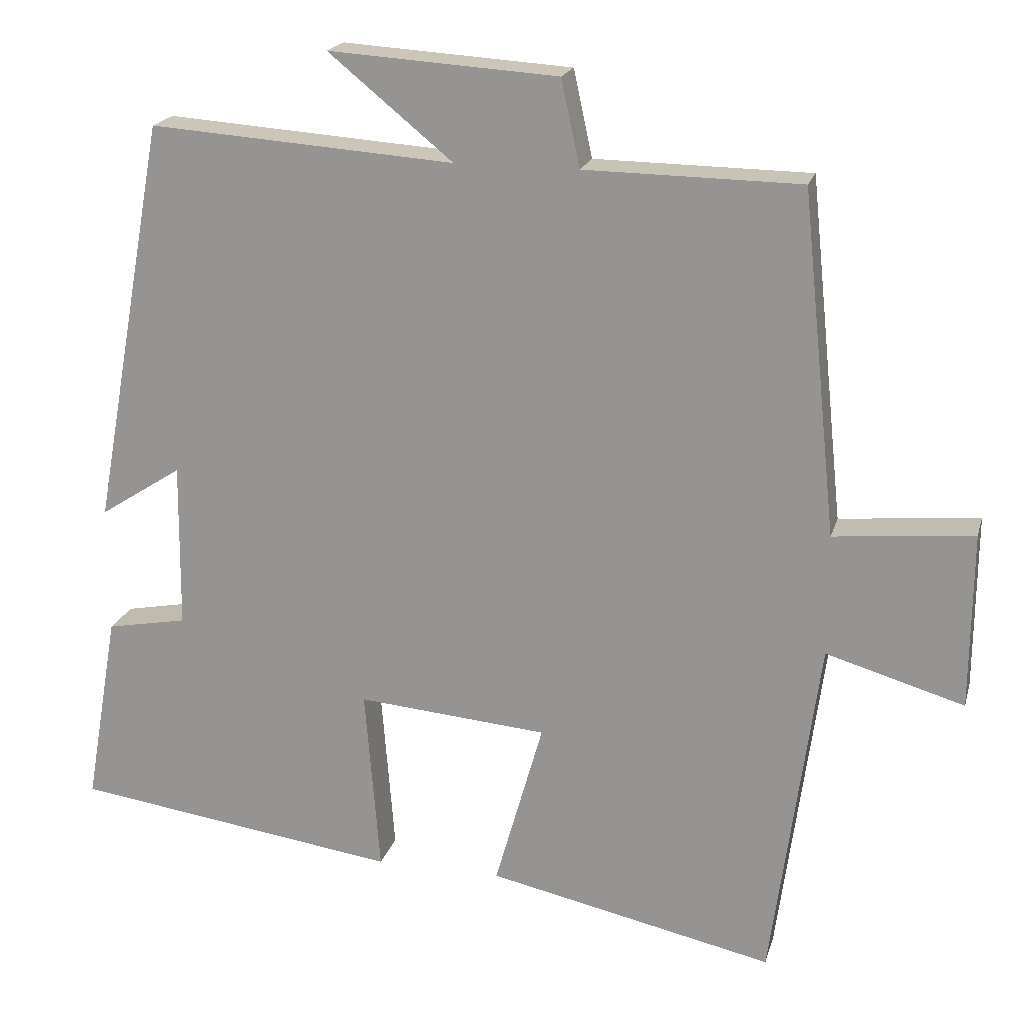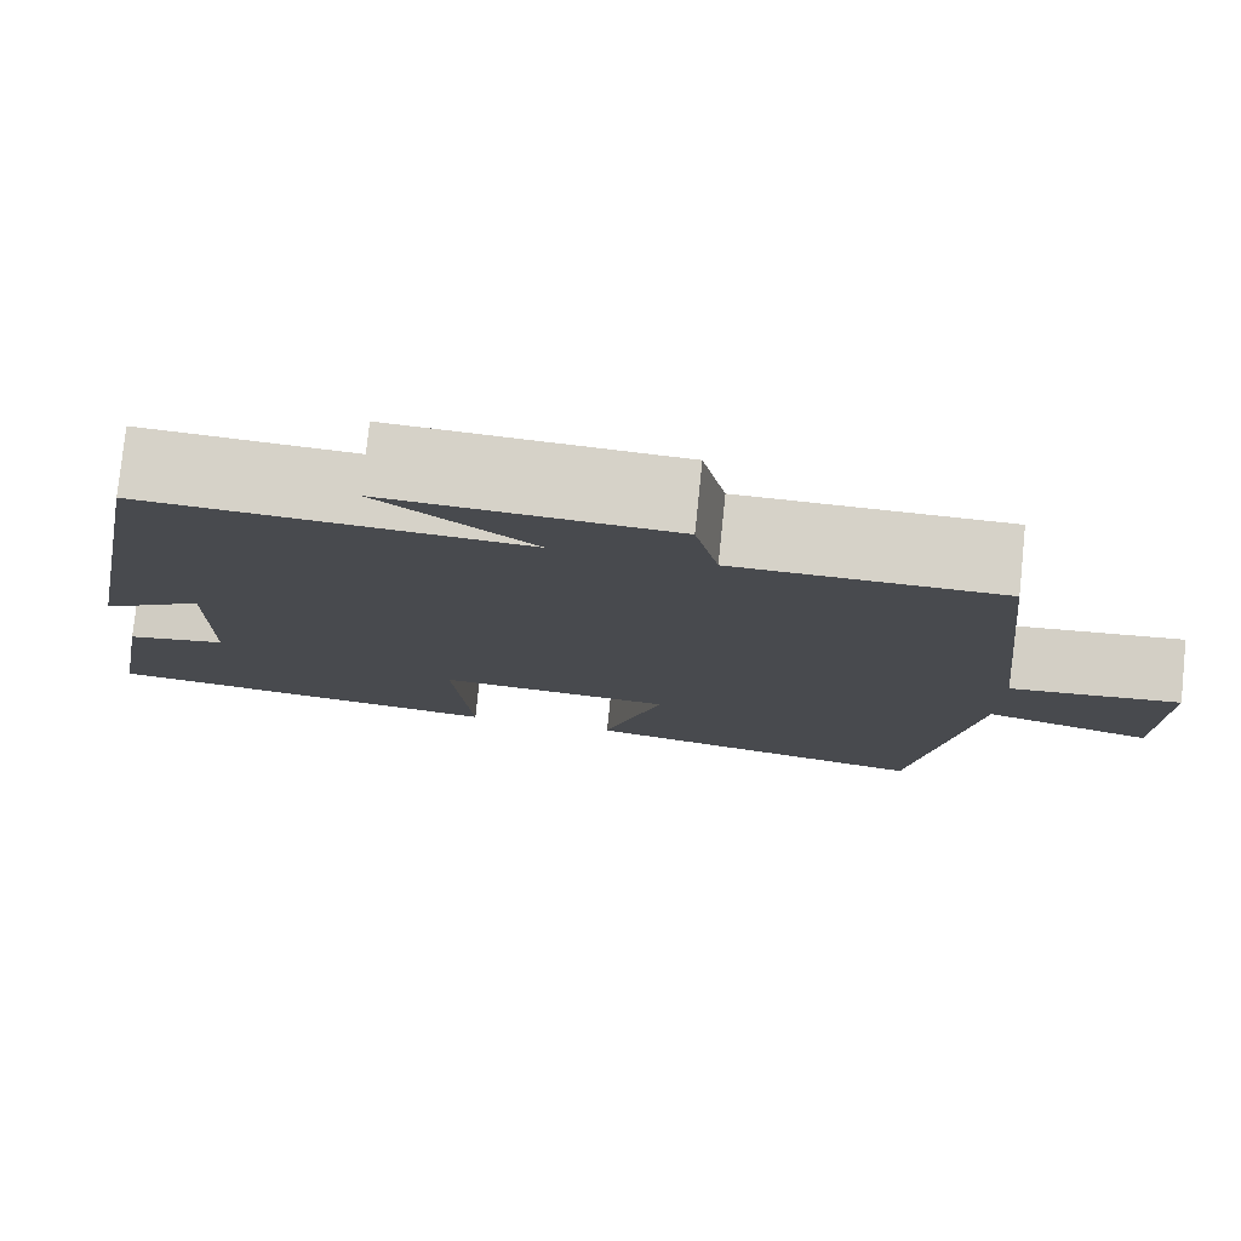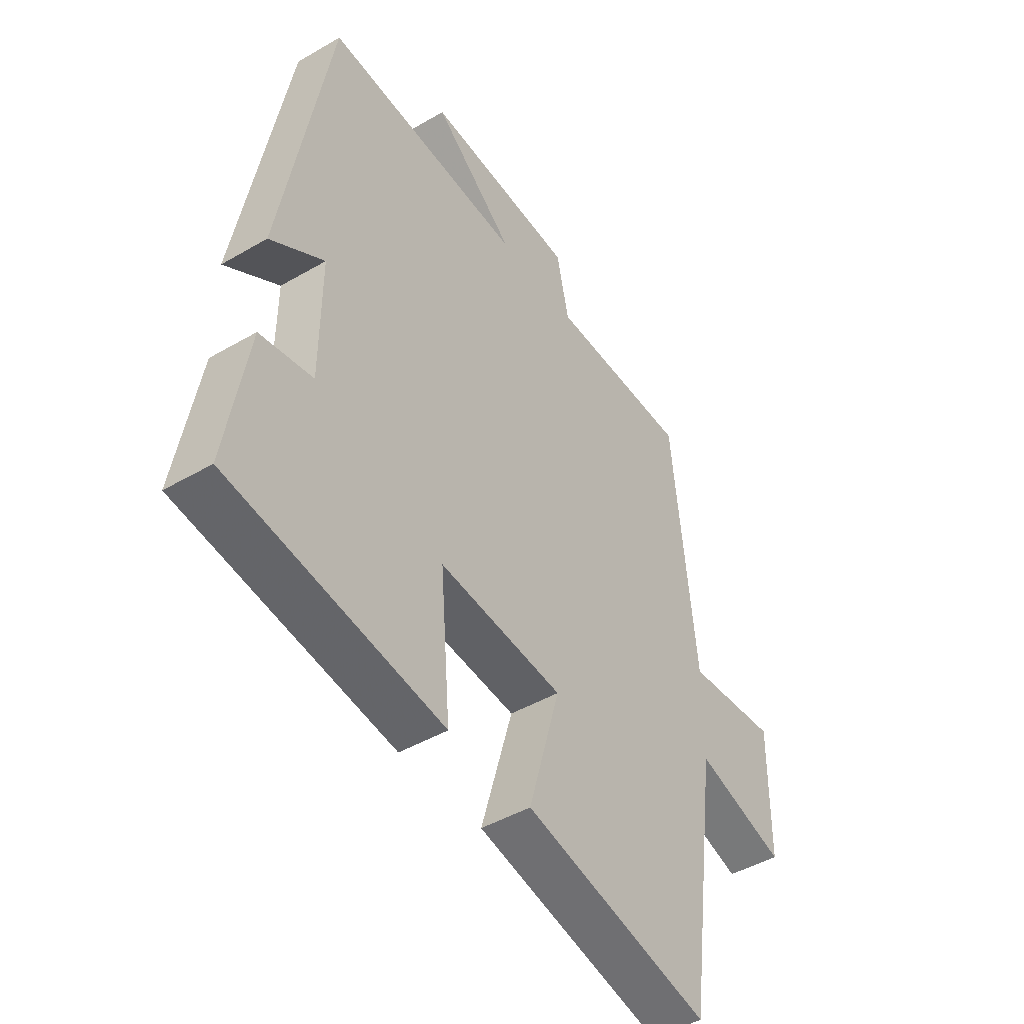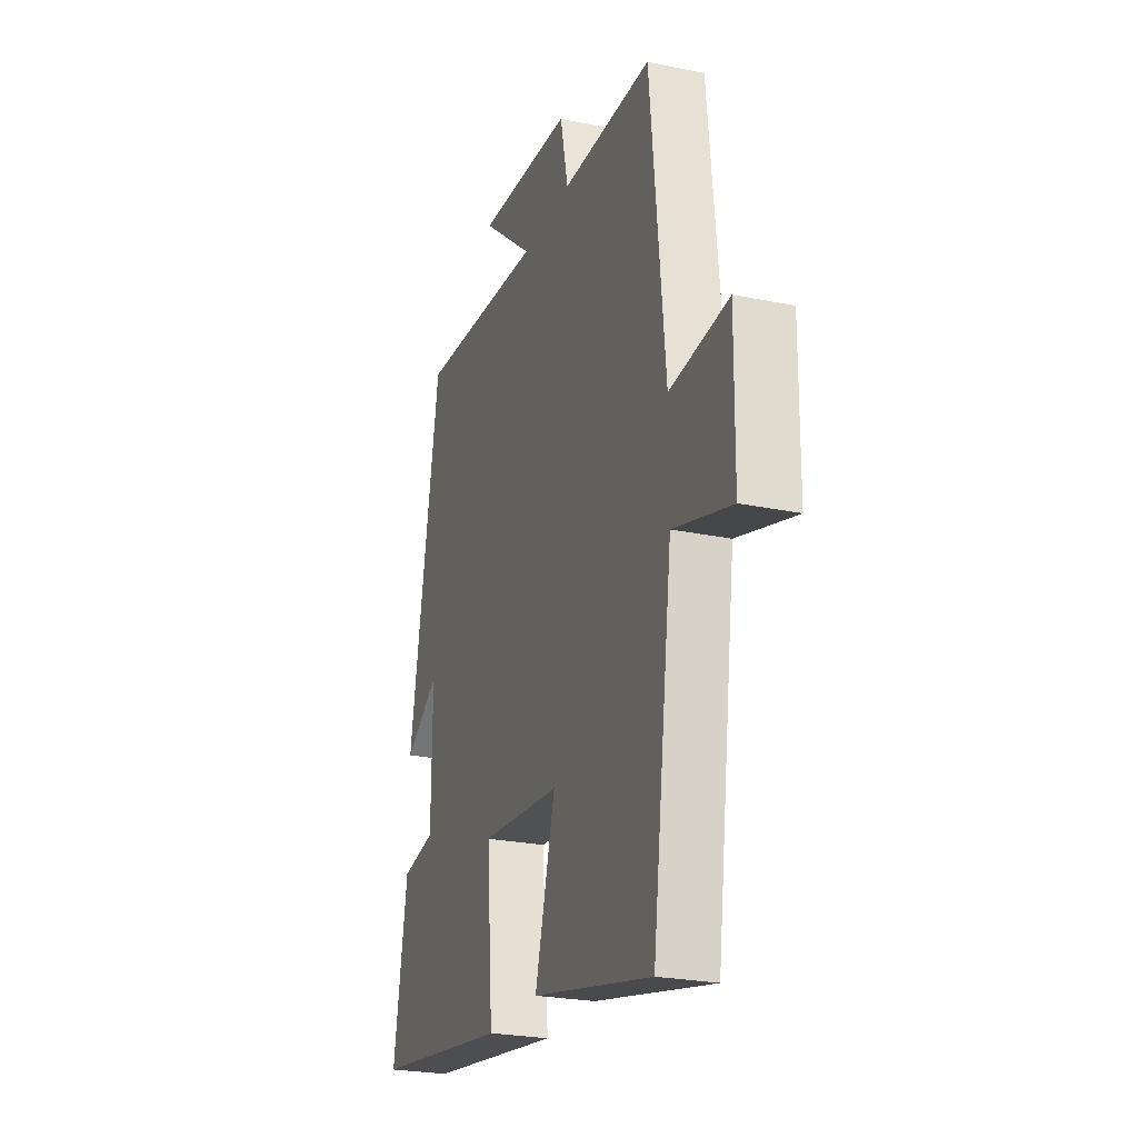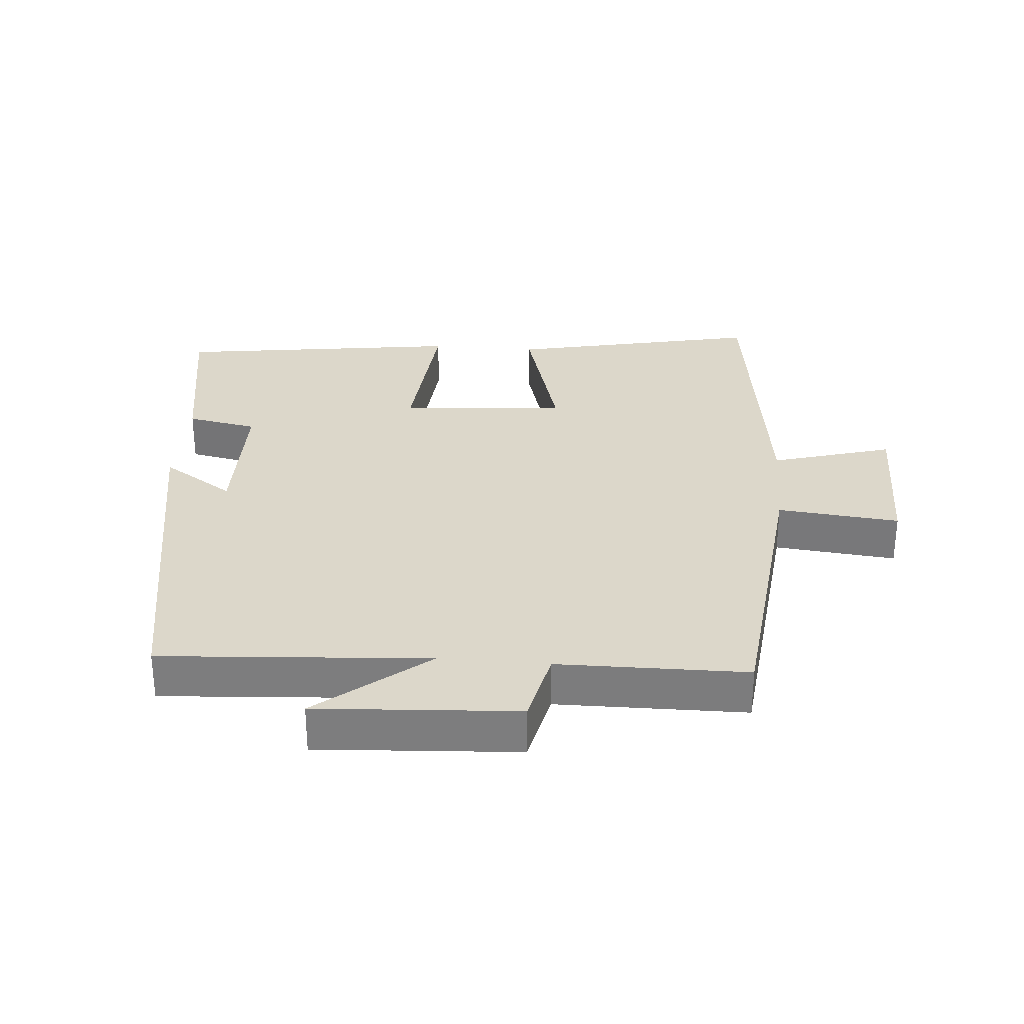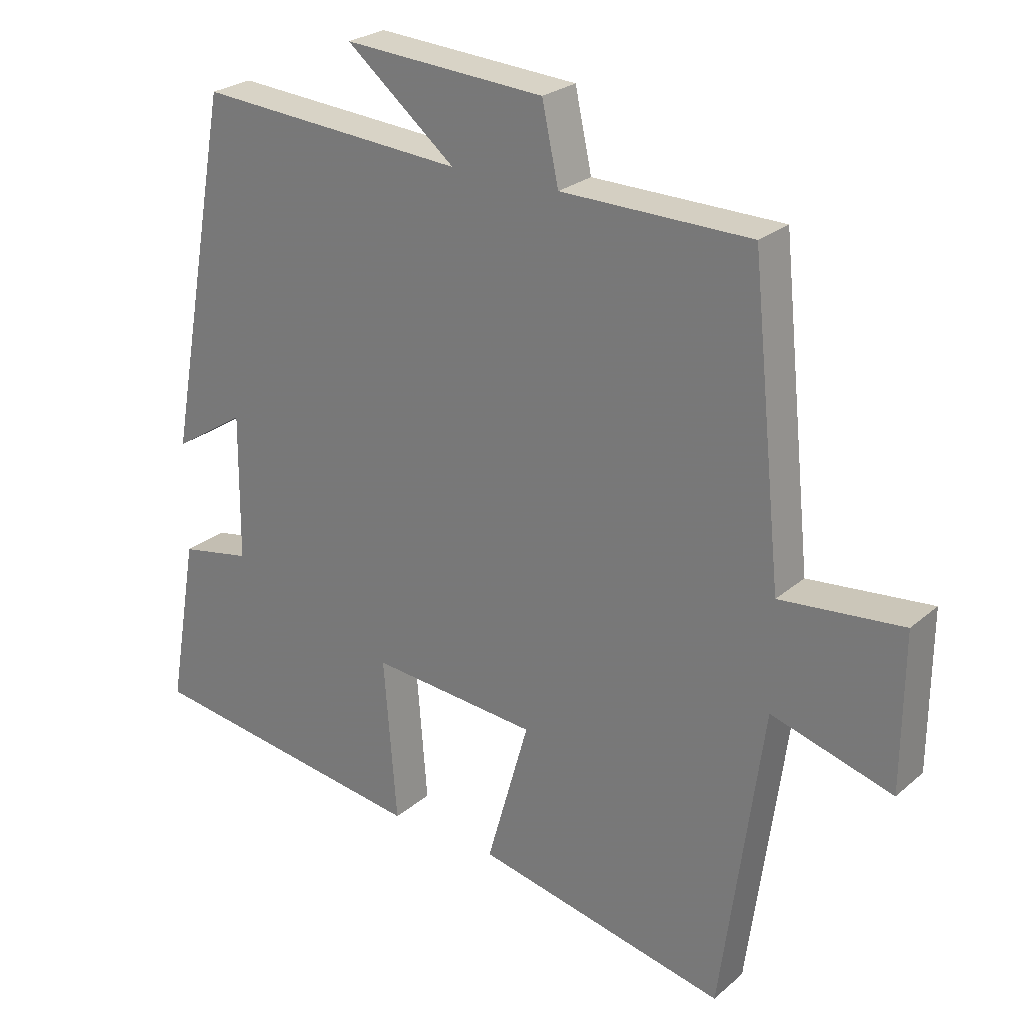
<metadata>
{"format":"obj","ext":"obj","renderer":"f3d","projection":"perspective","resolution":1024,"background":"white","views":[{"elev":19.4,"azim":14.3,"up":"+Z"},{"elev":78.3,"azim":5.9,"up":"+Z"},{"elev":-45.4,"azim":-56.0,"up":"+Z"},{"elev":-24.6,"azim":71.2,"up":"+Z"},{"elev":30.7,"azim":4.9,"up":"+Y"},{"elev":25.2,"azim":36.7,"up":"+Z"}]}
</metadata>
<code>
v 0.453 0.07 0.496
v 0.5 0.07 0.042
v 0.685 0.07 0.06
v 0.683 0.07 -0.174
v 0.5 0.07 -0.12
v 0.437 0.07 -0.583
v 0.057 0.07 -0.5
v 0.121 0.07 -0.275
v -0.131 0.07 -0.253
v -0.111 0.07 -0.5
v -0.544 0.07 -0.438
v -0.5 0.07 -0.182
v -0.393 0.07 -0.162
v -0.391 0.07 0.058
v -0.5 0.07 -0.012
v -0.402 0.07 0.529
v 0.003 0.07 0.5
v -0.162 0.07 0.635
v 0.142 0.07 0.615
v 0.167 0.07 0.5
v 0.453 0 0.496
v 0.5 0 0.042
v 0.685 0 0.06
v 0.683 0 -0.174
v 0.5 0 -0.12
v 0.437 0 -0.583
v 0.057 0 -0.5
v 0.121 0 -0.275
v -0.131 0 -0.253
v -0.111 0 -0.5
v -0.544 0 -0.438
v -0.5 0 -0.182
v -0.393 0 -0.162
v -0.391 0 0.058
v -0.5 0 -0.012
v -0.402 0 0.529
v 0.003 0 0.5
v -0.162 0 0.635
v 0.142 0 0.615
v 0.167 0 0.5
f 17 18 19 20
f 17 20 1 2
f 14 15 16 17
f 13 14 17 2
f 11 12 13
f 10 11 13
f 9 10 13
f 13 2 3
f 9 13 3
f 8 9 3
f 5 6 7 8
f 5 8 3
f 3 4 5
f 40 39 38 37
f 22 21 40 37
f 37 36 35 34
f 22 37 34 33
f 33 32 31
f 33 31 30
f 33 30 29
f 23 22 33
f 23 33 29
f 23 29 28
f 28 27 26 25
f 23 28 25
f 25 24 23
f 1 21 22 2
f 2 22 23 3
f 3 23 24 4
f 4 24 25 5
f 5 25 26 6
f 6 26 27 7
f 7 27 28 8
f 8 28 29 9
f 9 29 30 10
f 10 30 31 11
f 11 31 32 12
f 12 32 33 13
f 13 33 34 14
f 14 34 35 15
f 15 35 36 16
f 16 36 37 17
f 17 37 38 18
f 18 38 39 19
f 19 39 40 20
f 20 40 21 1

</code>
